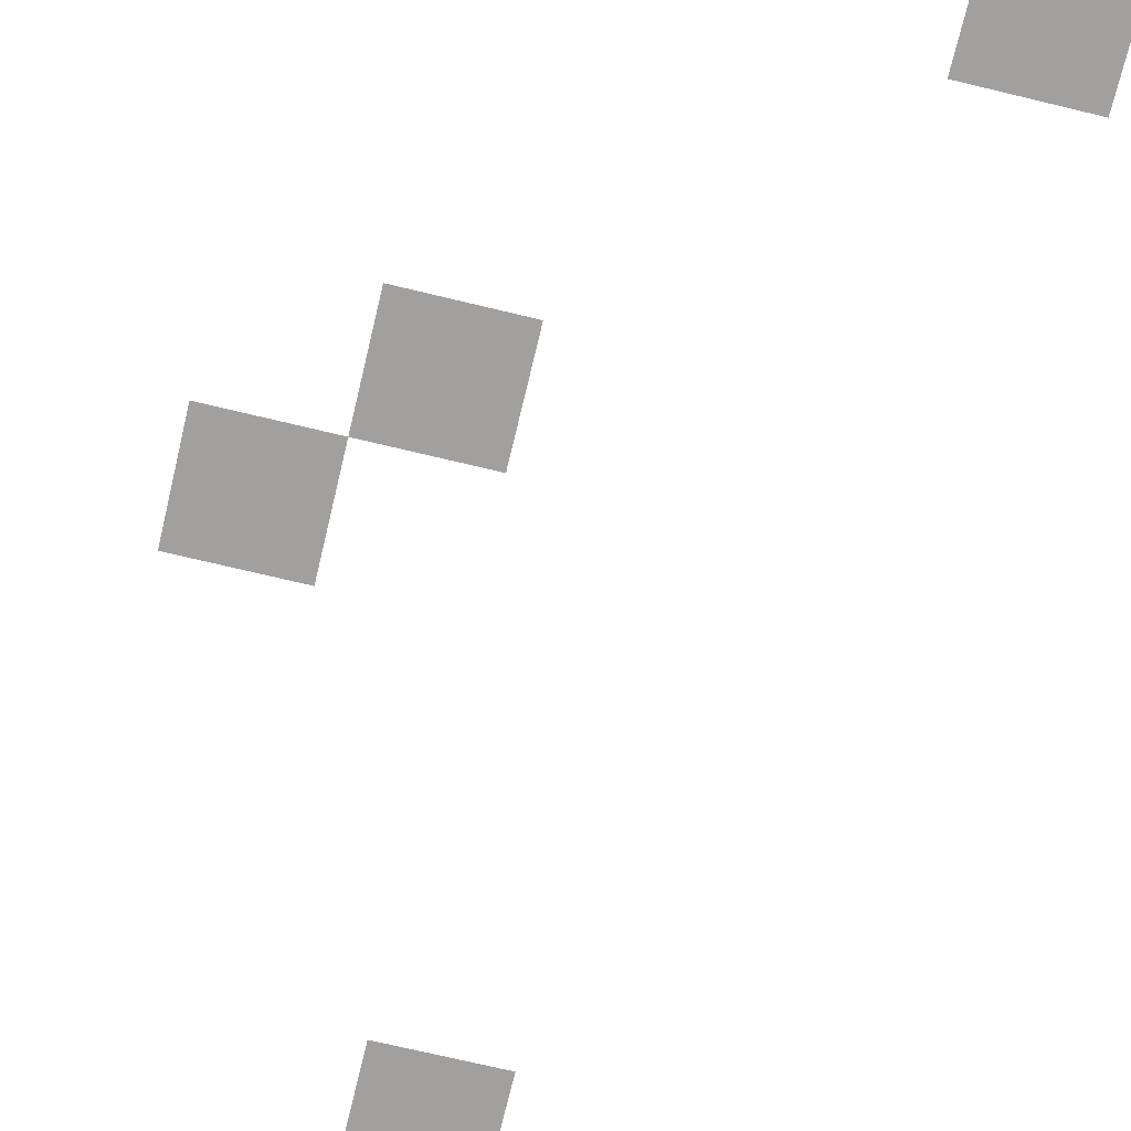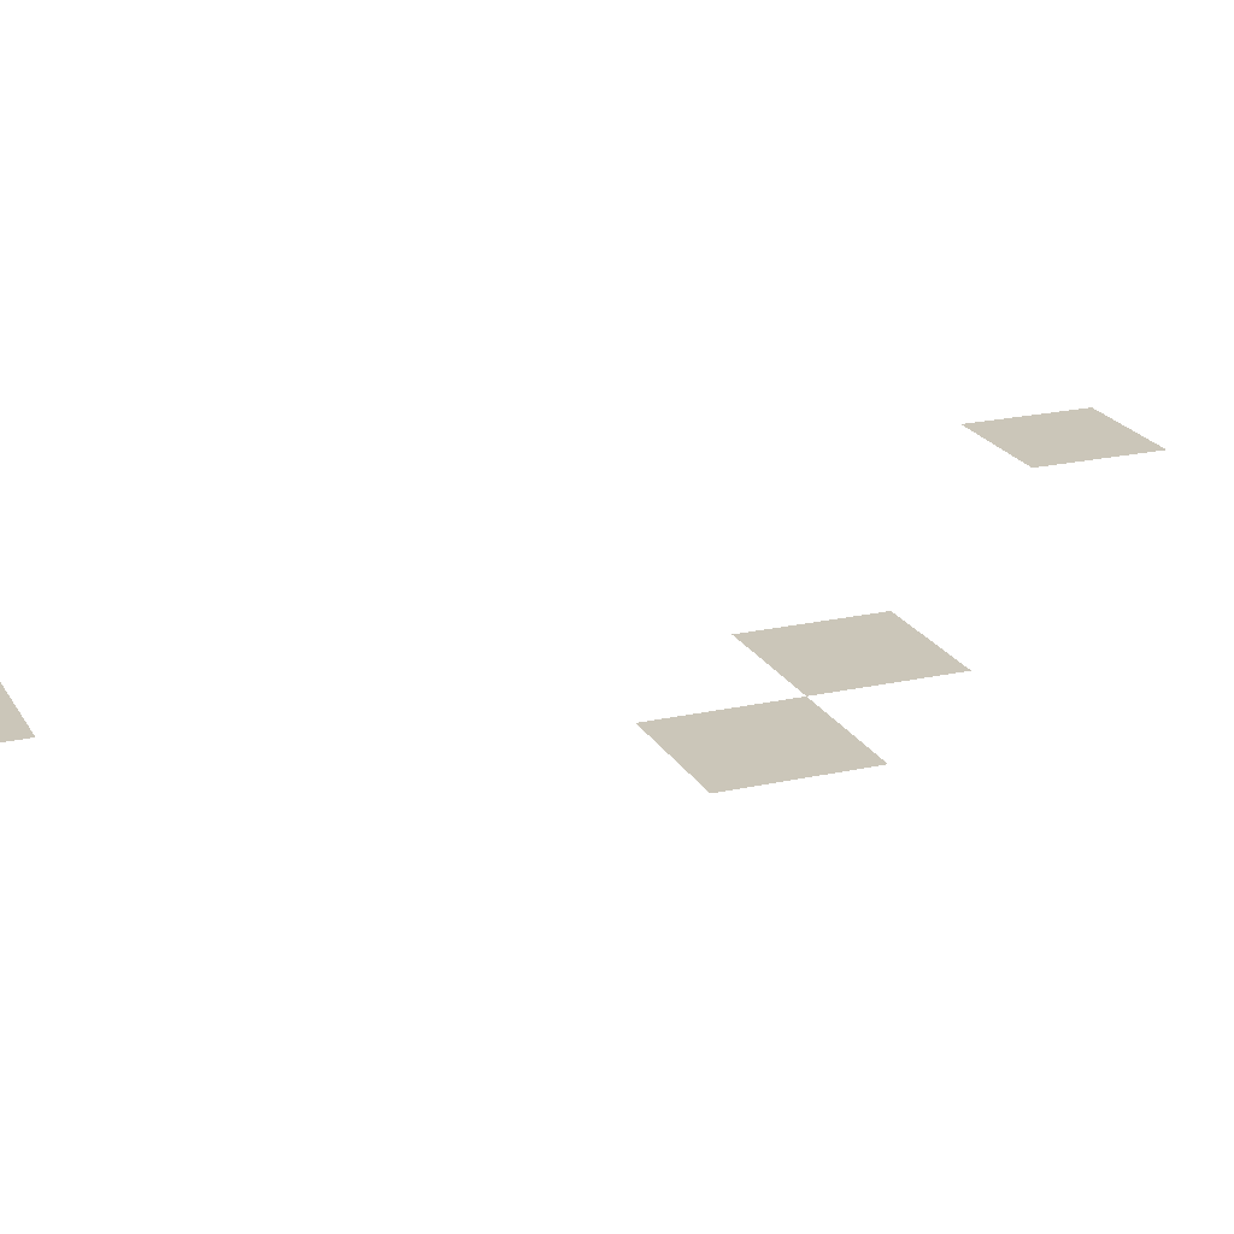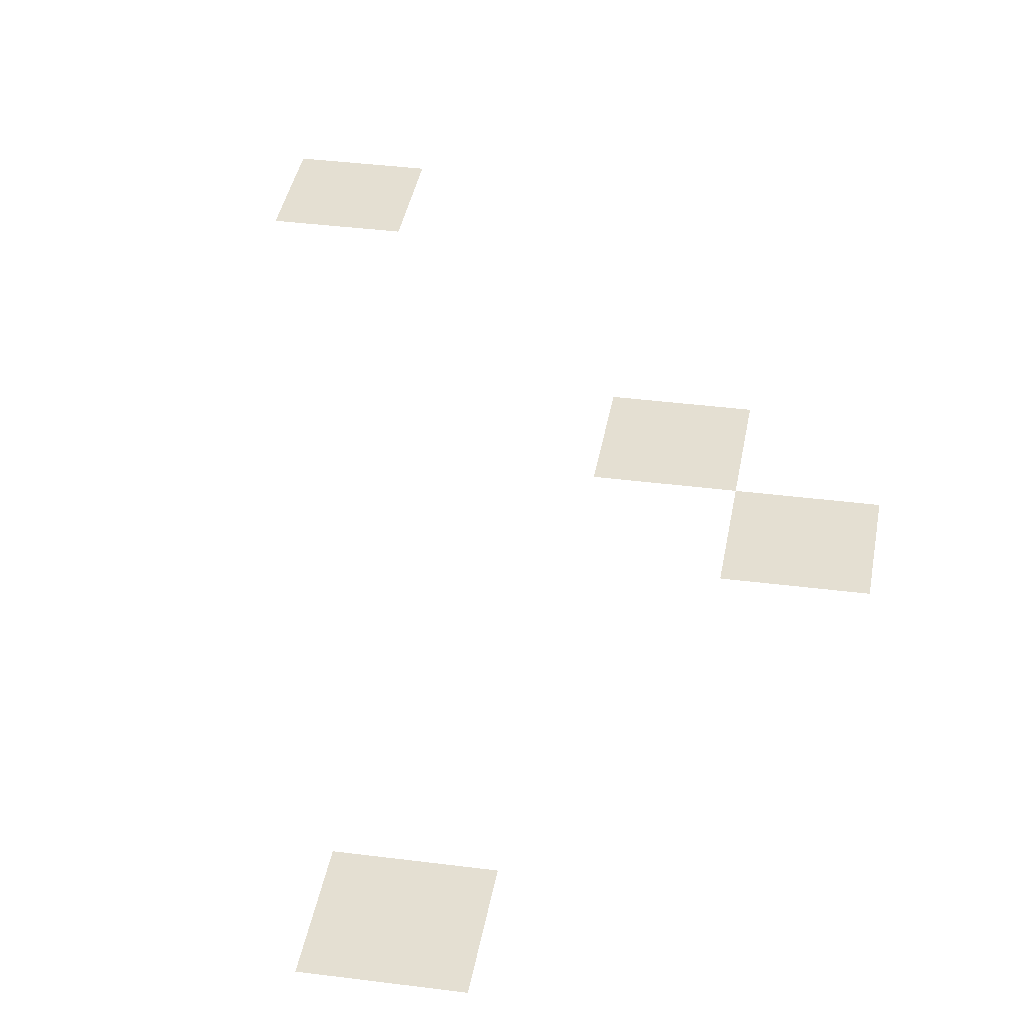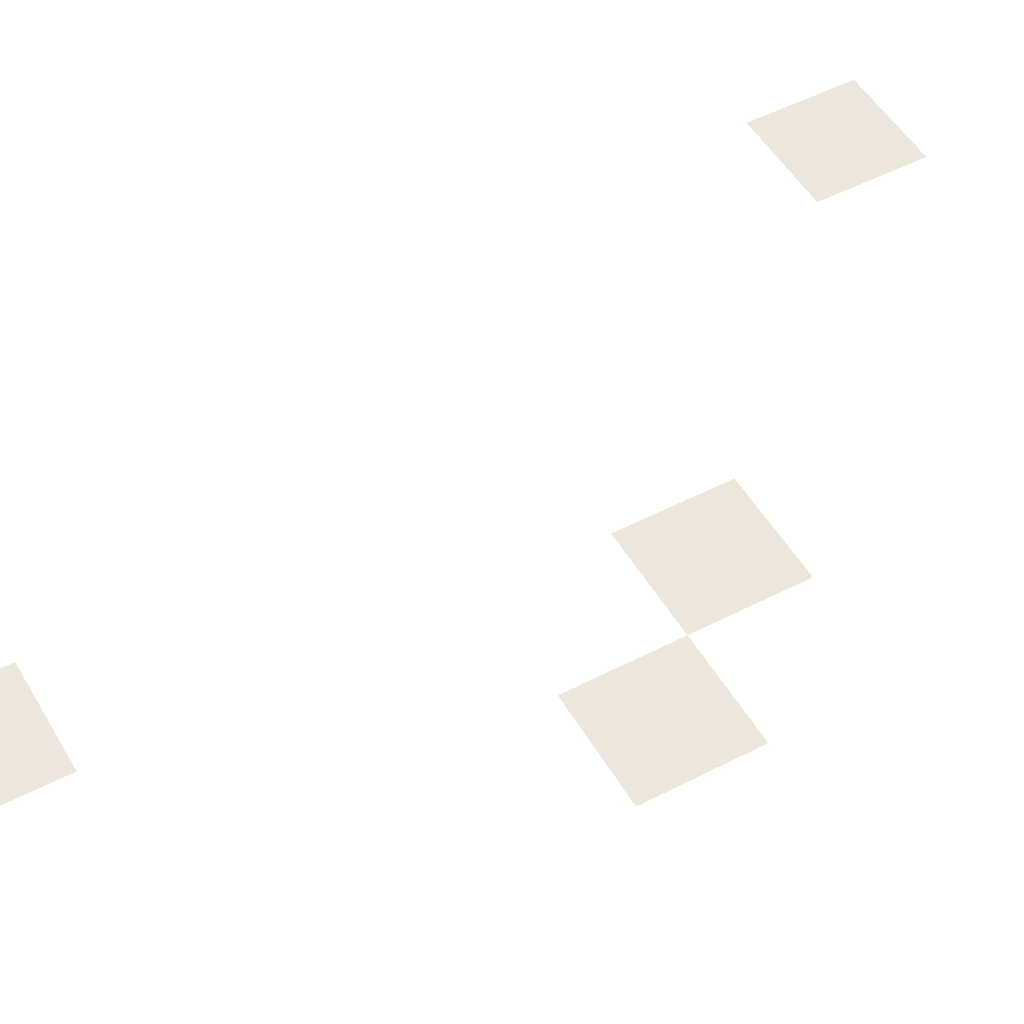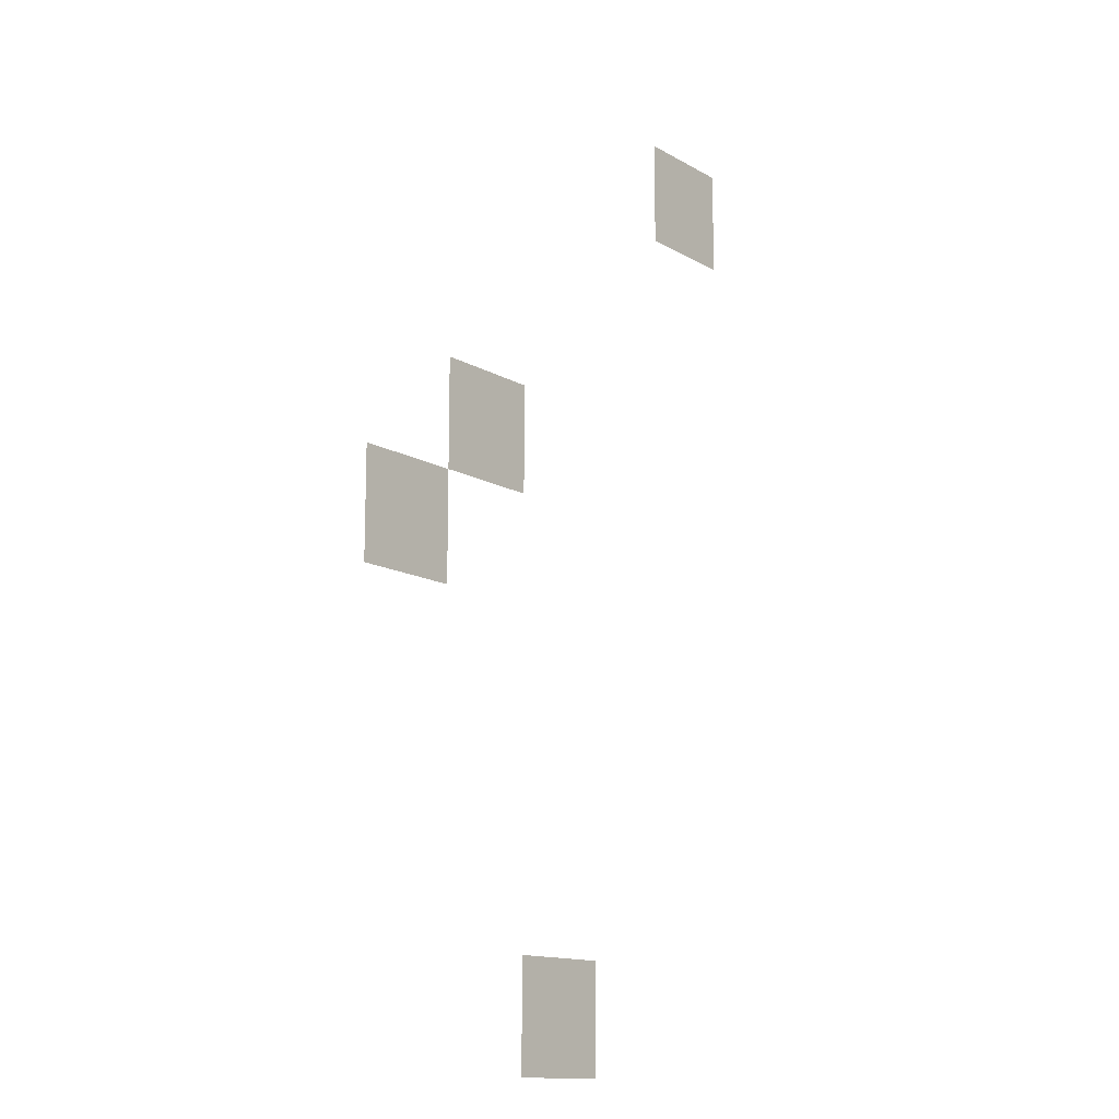
<metadata>
{"format":"obj","ext":"obj","renderer":"f3d","projection":"perspective","resolution":1024,"background":"white","views":[{"elev":-71.8,"azim":166.5,"up":"+Z"},{"elev":20.9,"azim":68.0,"up":"+Z"},{"elev":37.0,"azim":9.5,"up":"+Z"},{"elev":50.9,"azim":60.6,"up":"+Z"},{"elev":-13.8,"azim":128.7,"up":"+Y"}]}
</metadata>
<code>
v -1792 -256 0
v -2048 -256 0
v -2048 0 0
v -1792 0 0
v -1024 -1024 0
v -1280 -1024 0
v -1280 -768 0
v -1024 -768 0
v -768 -1280 0
v -1024 -1280 0
v -1024 -1024 0
v -768 -1024 0
v -1280 -2304 0
v -1536 -2304 0
v -1536 -2048 0
v -1280 -2048 0
g LevelSelectMap_mesh_0033
f 1 2 3 4
f 5 6 7 8
f 9 10 11 12
f 13 14 15 16

</code>
